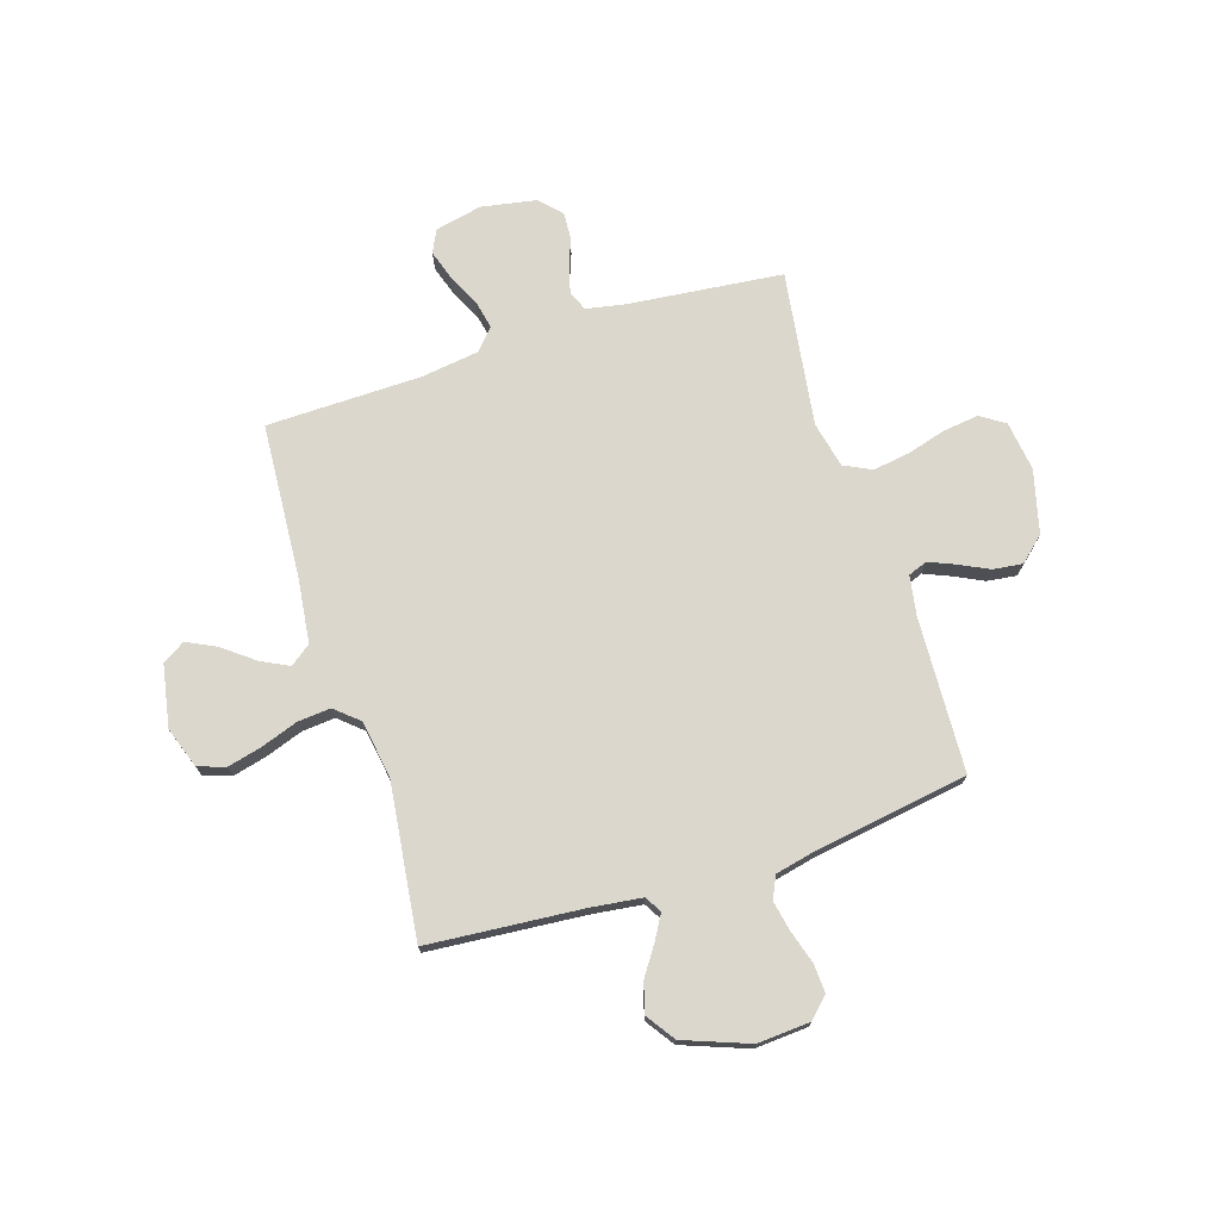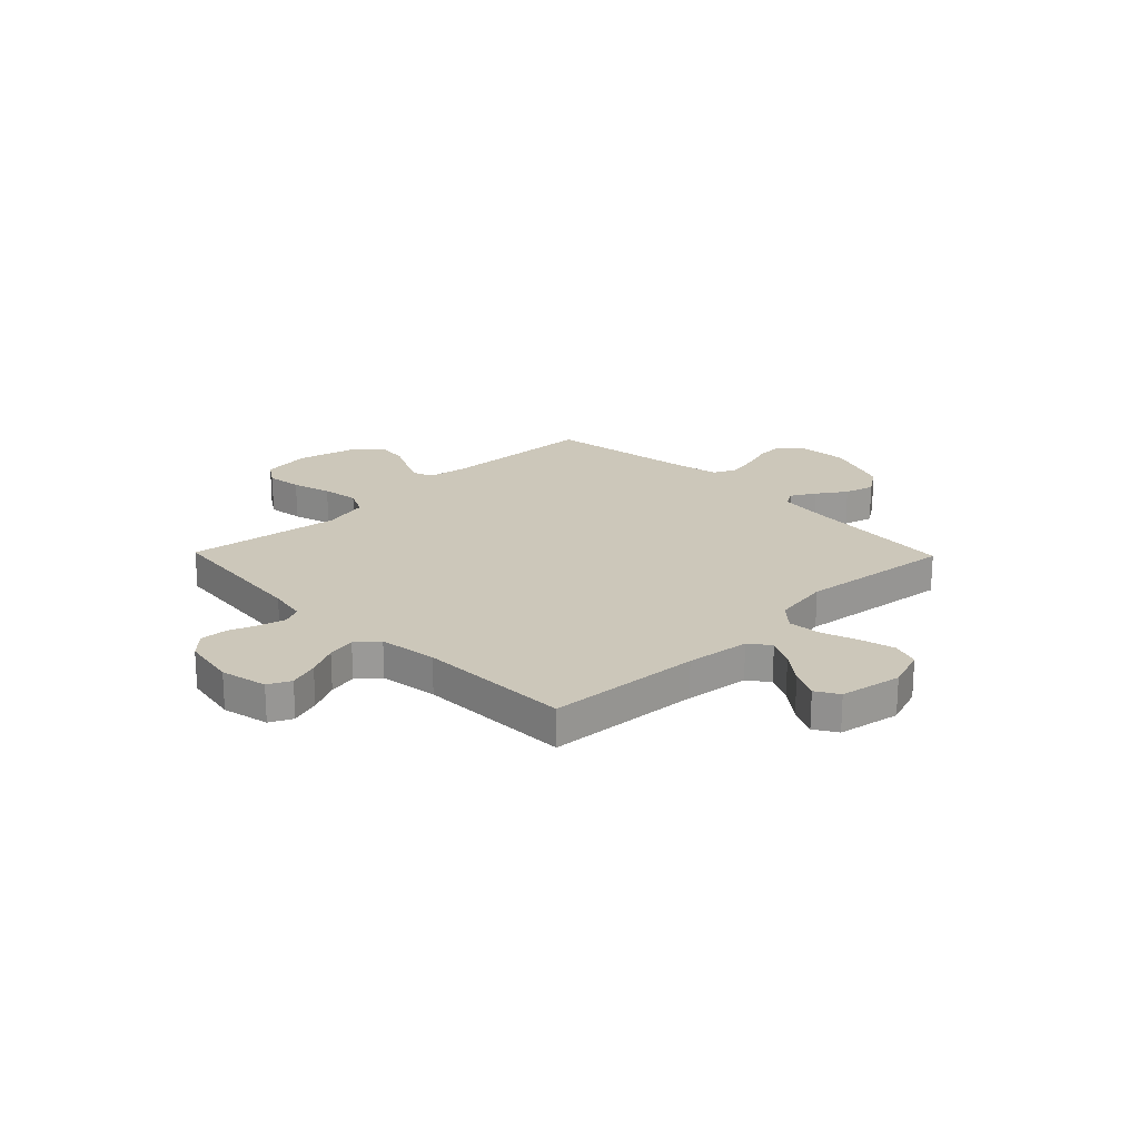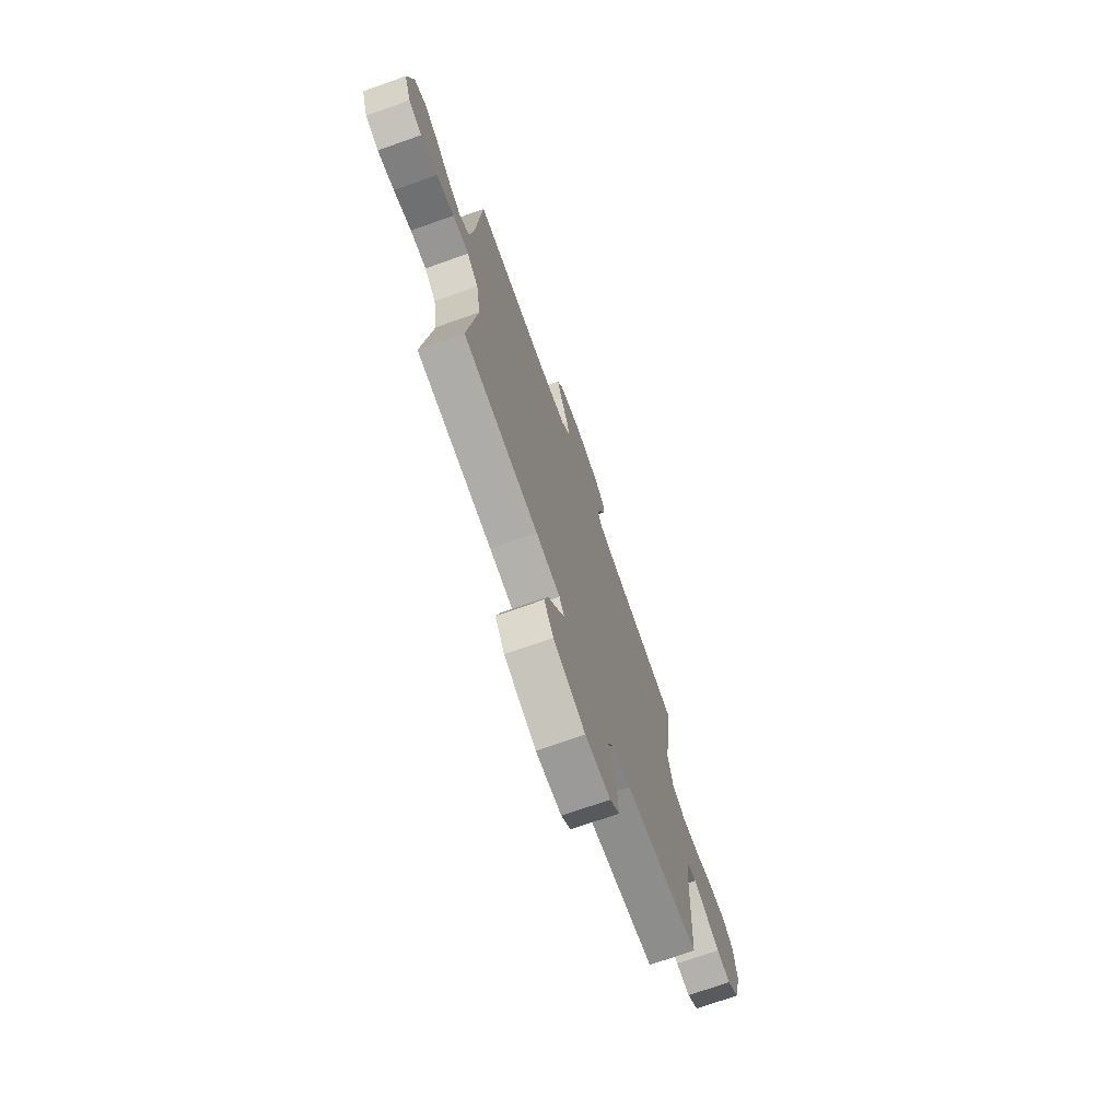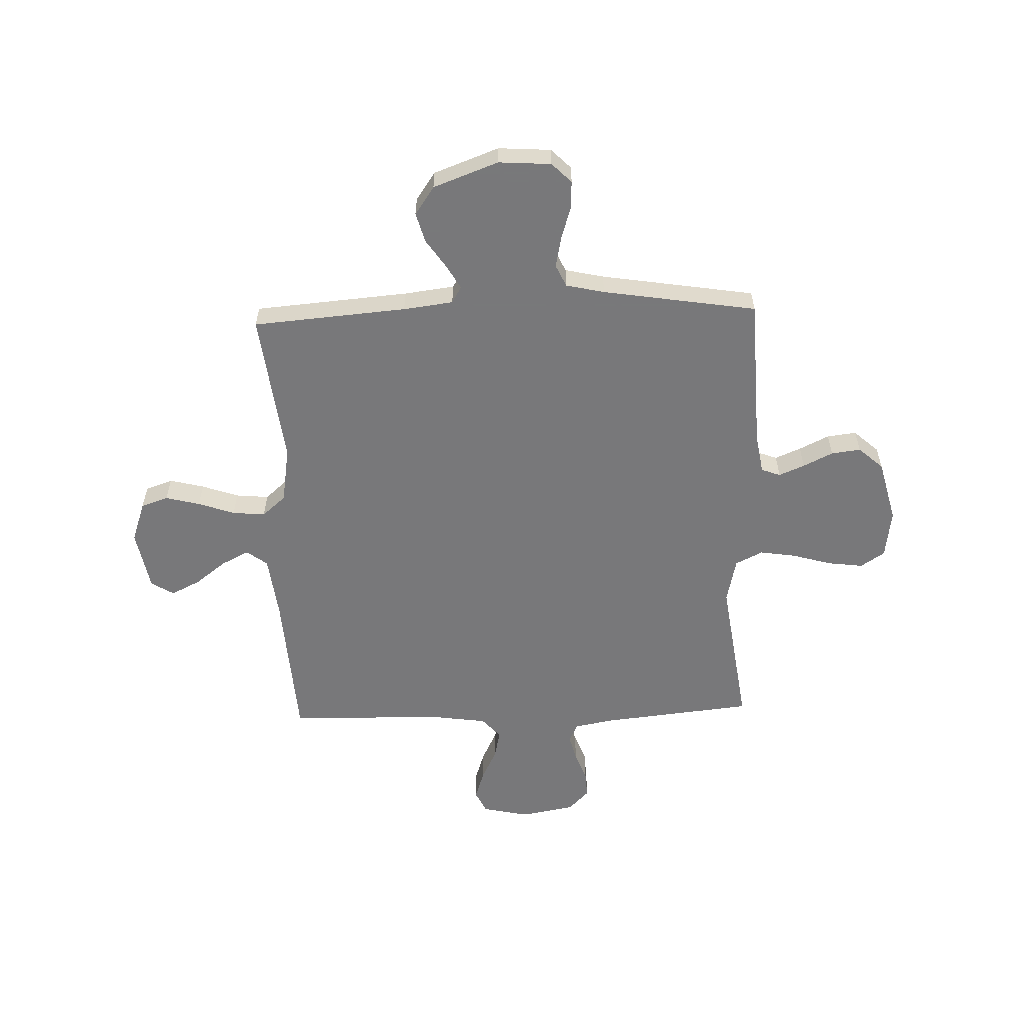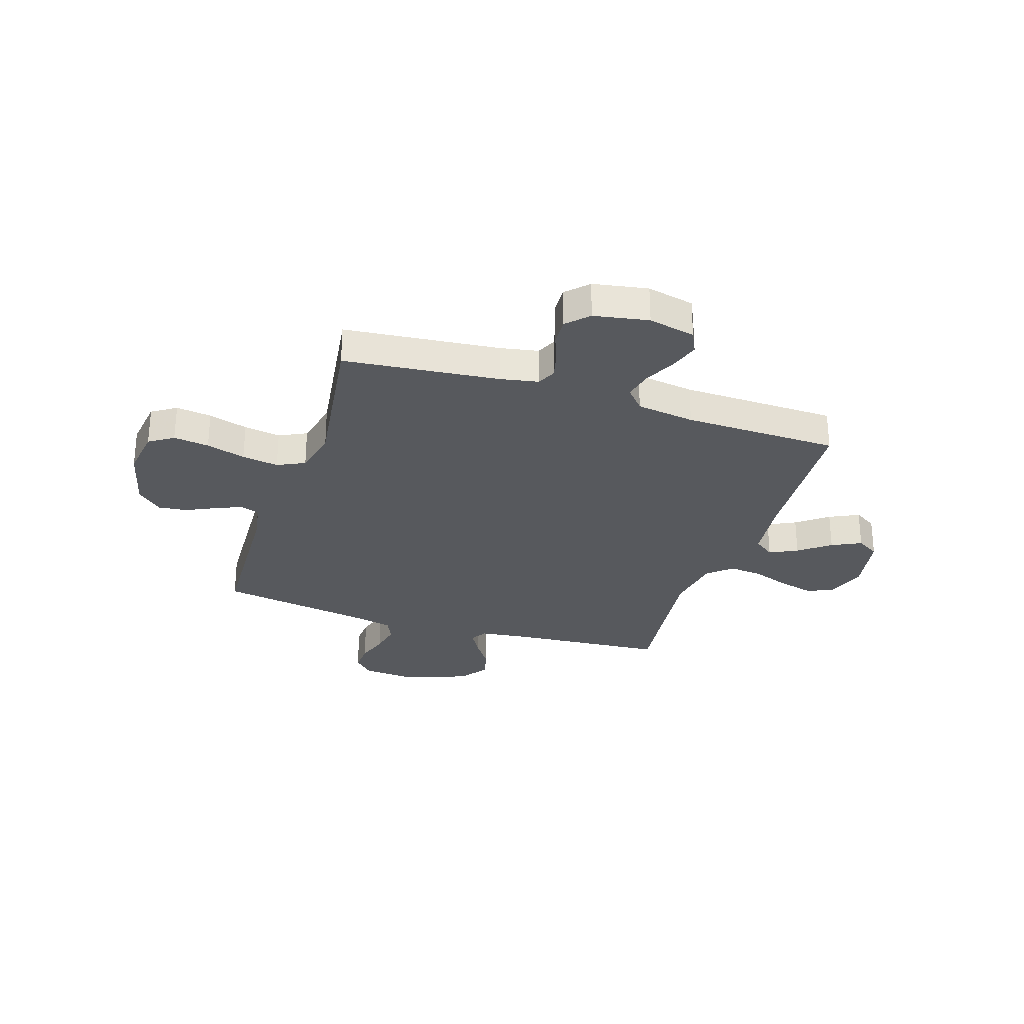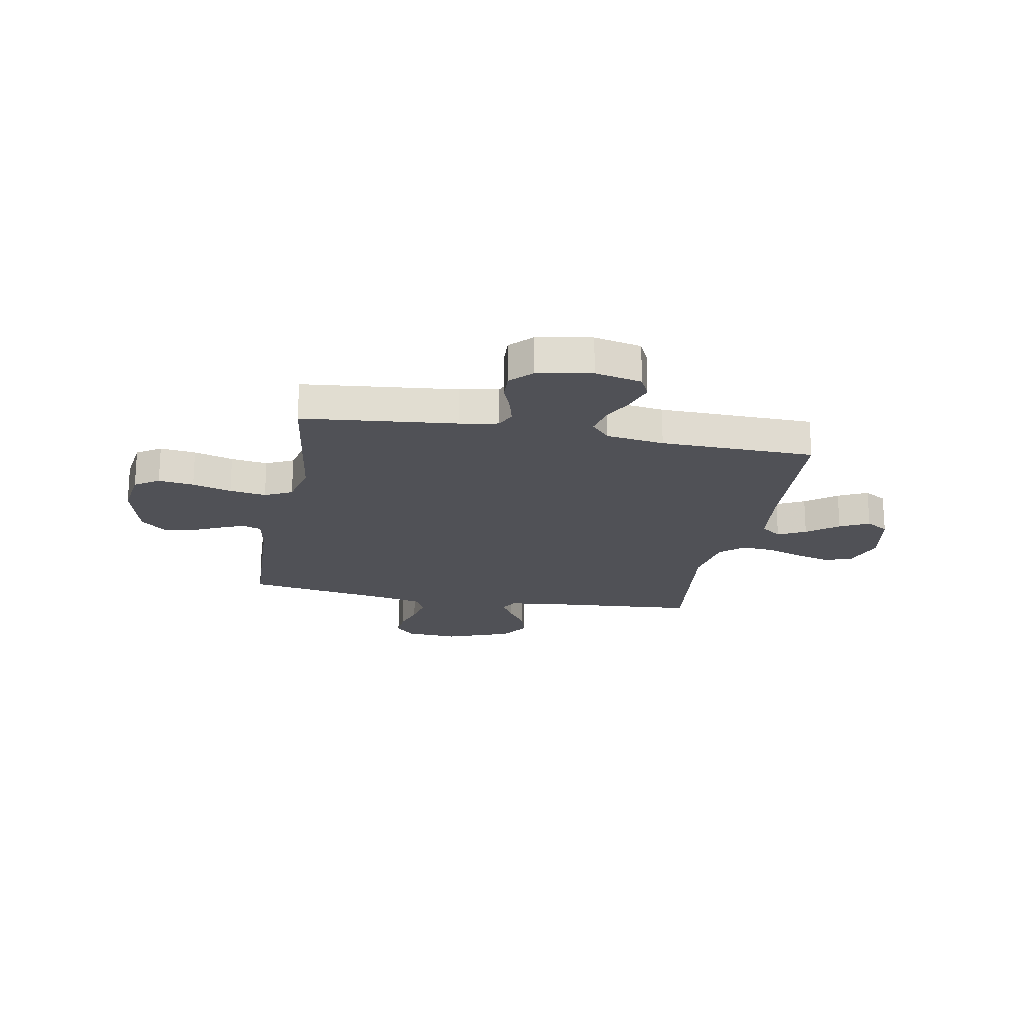
<metadata>
{"format":"obj","ext":"obj","renderer":"f3d","projection":"perspective","resolution":1024,"background":"white","views":[{"elev":73.2,"azim":162.5,"up":"+Y"},{"elev":21.3,"azim":45.8,"up":"+Y"},{"elev":-72.8,"azim":109.5,"up":"+Z"},{"elev":-57.6,"azim":-178.0,"up":"+Y"},{"elev":-29.0,"azim":-18.0,"up":"+Y"},{"elev":-20.3,"azim":-10.5,"up":"+Y"}]}
</metadata>
<code>
v 0.5 0.07 -0.5
v 0.2 0.07 -0.524
v 0.103 0.07 -0.536
v 0.084 0.07 -0.568
v 0.111 0.07 -0.615
v 0.149 0.07 -0.671
v 0.165 0.07 -0.729
v 0.127 0.07 -0.784
v 0 0.07 -0.831
v -0.102 0.07 -0.824
v -0.14 0.07 -0.786
v -0.137 0.07 -0.731
v -0.117 0.07 -0.667
v -0.105 0.07 -0.608
v -0.125 0.07 -0.565
v -0.2 0.07 -0.548
v -0.5 0.07 -0.5
v -0.513 0.07 -0.2
v -0.526 0.07 -0.123
v -0.563 0.07 -0.109
v -0.613 0.07 -0.13
v -0.671 0.07 -0.158
v -0.728 0.07 -0.165
v -0.776 0.07 -0.122
v -0.807 0.07 0
v -0.794 0.07 0.096
v -0.747 0.07 0.127
v -0.678 0.07 0.118
v -0.602 0.07 0.096
v -0.531 0.07 0.085
v -0.478 0.07 0.111
v -0.458 0.07 0.2
v -0.5 0.07 0.5
v -0.2 0.07 0.531
v -0.126 0.07 0.545
v -0.109 0.07 0.582
v -0.122 0.07 0.633
v -0.143 0.07 0.689
v -0.146 0.07 0.742
v -0.106 0.07 0.783
v 0 0.07 0.802
v 0.091 0.07 0.782
v 0.112 0.07 0.738
v 0.093 0.07 0.68
v 0.063 0.07 0.619
v 0.051 0.07 0.563
v 0.087 0.07 0.522
v 0.2 0.07 0.506
v 0.5 0.07 0.5
v 0.519 0.07 0.2
v 0.534 0.07 0.076
v 0.574 0.07 0.046
v 0.628 0.07 0.073
v 0.688 0.07 0.119
v 0.745 0.07 0.147
v 0.789 0.07 0.12
v 0.811 0.07 0
v 0.783 0.07 -0.079
v 0.73 0.07 -0.097
v 0.663 0.07 -0.08
v 0.592 0.07 -0.055
v 0.528 0.07 -0.049
v 0.482 0.07 -0.089
v 0.464 0.07 -0.2
v 0.5 0 -0.5
v 0.2 0 -0.524
v 0.103 0 -0.536
v 0.084 0 -0.568
v 0.111 0 -0.615
v 0.149 0 -0.671
v 0.165 0 -0.729
v 0.127 0 -0.784
v 0 0 -0.831
v -0.102 0 -0.824
v -0.14 0 -0.786
v -0.137 0 -0.731
v -0.117 0 -0.667
v -0.105 0 -0.608
v -0.125 0 -0.565
v -0.2 0 -0.548
v -0.5 0 -0.5
v -0.513 0 -0.2
v -0.526 0 -0.123
v -0.563 0 -0.109
v -0.613 0 -0.13
v -0.671 0 -0.158
v -0.728 0 -0.165
v -0.776 0 -0.122
v -0.807 0 0
v -0.794 0 0.096
v -0.747 0 0.127
v -0.678 0 0.118
v -0.602 0 0.096
v -0.531 0 0.085
v -0.478 0 0.111
v -0.458 0 0.2
v -0.5 0 0.5
v -0.2 0 0.531
v -0.126 0 0.545
v -0.109 0 0.582
v -0.122 0 0.633
v -0.143 0 0.689
v -0.146 0 0.742
v -0.106 0 0.783
v 0 0 0.802
v 0.091 0 0.782
v 0.112 0 0.738
v 0.093 0 0.68
v 0.063 0 0.619
v 0.051 0 0.563
v 0.087 0 0.522
v 0.2 0 0.506
v 0.5 0 0.5
v 0.519 0 0.2
v 0.534 0 0.076
v 0.574 0 0.046
v 0.628 0 0.073
v 0.688 0 0.119
v 0.745 0 0.147
v 0.789 0 0.12
v 0.811 0 0
v 0.783 0 -0.079
v 0.73 0 -0.097
v 0.663 0 -0.08
v 0.592 0 -0.055
v 0.528 0 -0.049
v 0.482 0 -0.089
v 0.464 0 -0.2
f 58 59 60 61
f 56 57 58 61
f 56 61 62
f 53 54 55 56
f 52 53 56 62
f 51 52 62 63
f 48 49 50
f 47 48 50 51
f 42 43 44 45
f 42 45 46
f 41 42 46
f 40 41 46
f 37 38 39 40
f 36 37 40 46
f 35 36 46 47
f 32 33 34
f 31 32 34 35
f 26 27 28 29
f 26 29 30
f 25 26 30
f 24 25 30
f 21 22 23 24
f 20 21 24 30
f 19 20 30 31
f 16 17 18
f 15 16 18 19
f 10 11 12 13
f 10 13 14
f 9 10 14
f 8 9 14 15
f 5 6 7 8
f 4 5 8 15
f 64 1 2
f 63 64 2 3
f 47 51 63 3
f 19 31 35 47
f 15 19 47
f 3 4 15 47
f 125 124 123 122
f 125 122 121 120
f 126 125 120
f 120 119 118 117
f 126 120 117 116
f 127 126 116 115
f 114 113 112
f 115 114 112 111
f 109 108 107 106
f 110 109 106
f 110 106 105
f 110 105 104
f 104 103 102 101
f 110 104 101 100
f 111 110 100 99
f 98 97 96
f 99 98 96 95
f 93 92 91 90
f 94 93 90
f 94 90 89
f 94 89 88
f 88 87 86 85
f 94 88 85 84
f 95 94 84 83
f 82 81 80
f 83 82 80 79
f 77 76 75 74
f 78 77 74
f 78 74 73
f 79 78 73 72
f 72 71 70 69
f 79 72 69 68
f 66 65 128
f 67 66 128 127
f 67 127 115 111
f 111 99 95 83
f 111 83 79
f 111 79 68 67
f 1 65 66 2
f 2 66 67 3
f 3 67 68 4
f 4 68 69 5
f 5 69 70 6
f 6 70 71 7
f 7 71 72 8
f 8 72 73 9
f 9 73 74 10
f 10 74 75 11
f 11 75 76 12
f 12 76 77 13
f 13 77 78 14
f 14 78 79 15
f 15 79 80 16
f 16 80 81 17
f 17 81 82 18
f 18 82 83 19
f 19 83 84 20
f 20 84 85 21
f 21 85 86 22
f 22 86 87 23
f 23 87 88 24
f 24 88 89 25
f 25 89 90 26
f 26 90 91 27
f 27 91 92 28
f 28 92 93 29
f 29 93 94 30
f 30 94 95 31
f 31 95 96 32
f 32 96 97 33
f 33 97 98 34
f 34 98 99 35
f 35 99 100 36
f 36 100 101 37
f 37 101 102 38
f 38 102 103 39
f 39 103 104 40
f 40 104 105 41
f 41 105 106 42
f 42 106 107 43
f 43 107 108 44
f 44 108 109 45
f 45 109 110 46
f 46 110 111 47
f 47 111 112 48
f 48 112 113 49
f 49 113 114 50
f 50 114 115 51
f 51 115 116 52
f 52 116 117 53
f 53 117 118 54
f 54 118 119 55
f 55 119 120 56
f 56 120 121 57
f 57 121 122 58
f 58 122 123 59
f 59 123 124 60
f 60 124 125 61
f 61 125 126 62
f 62 126 127 63
f 63 127 128 64
f 64 128 65 1

</code>
